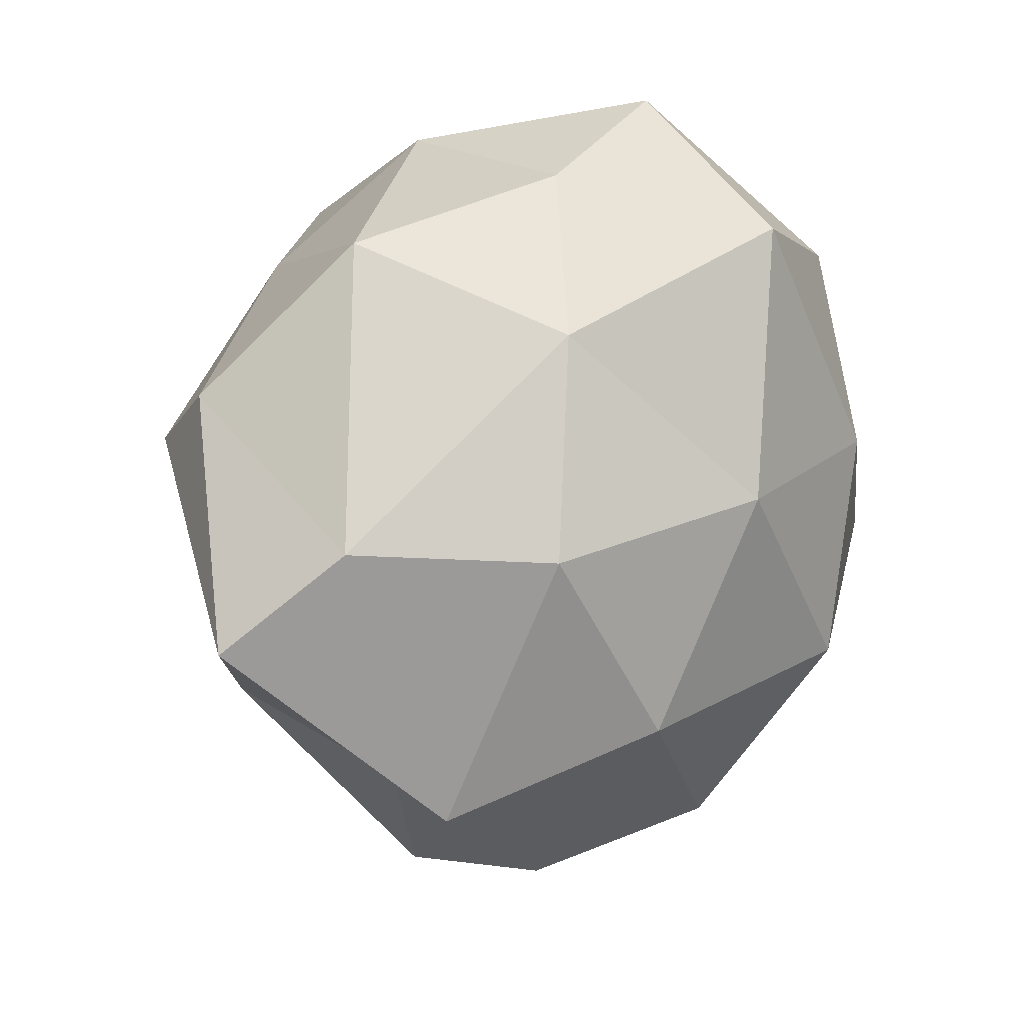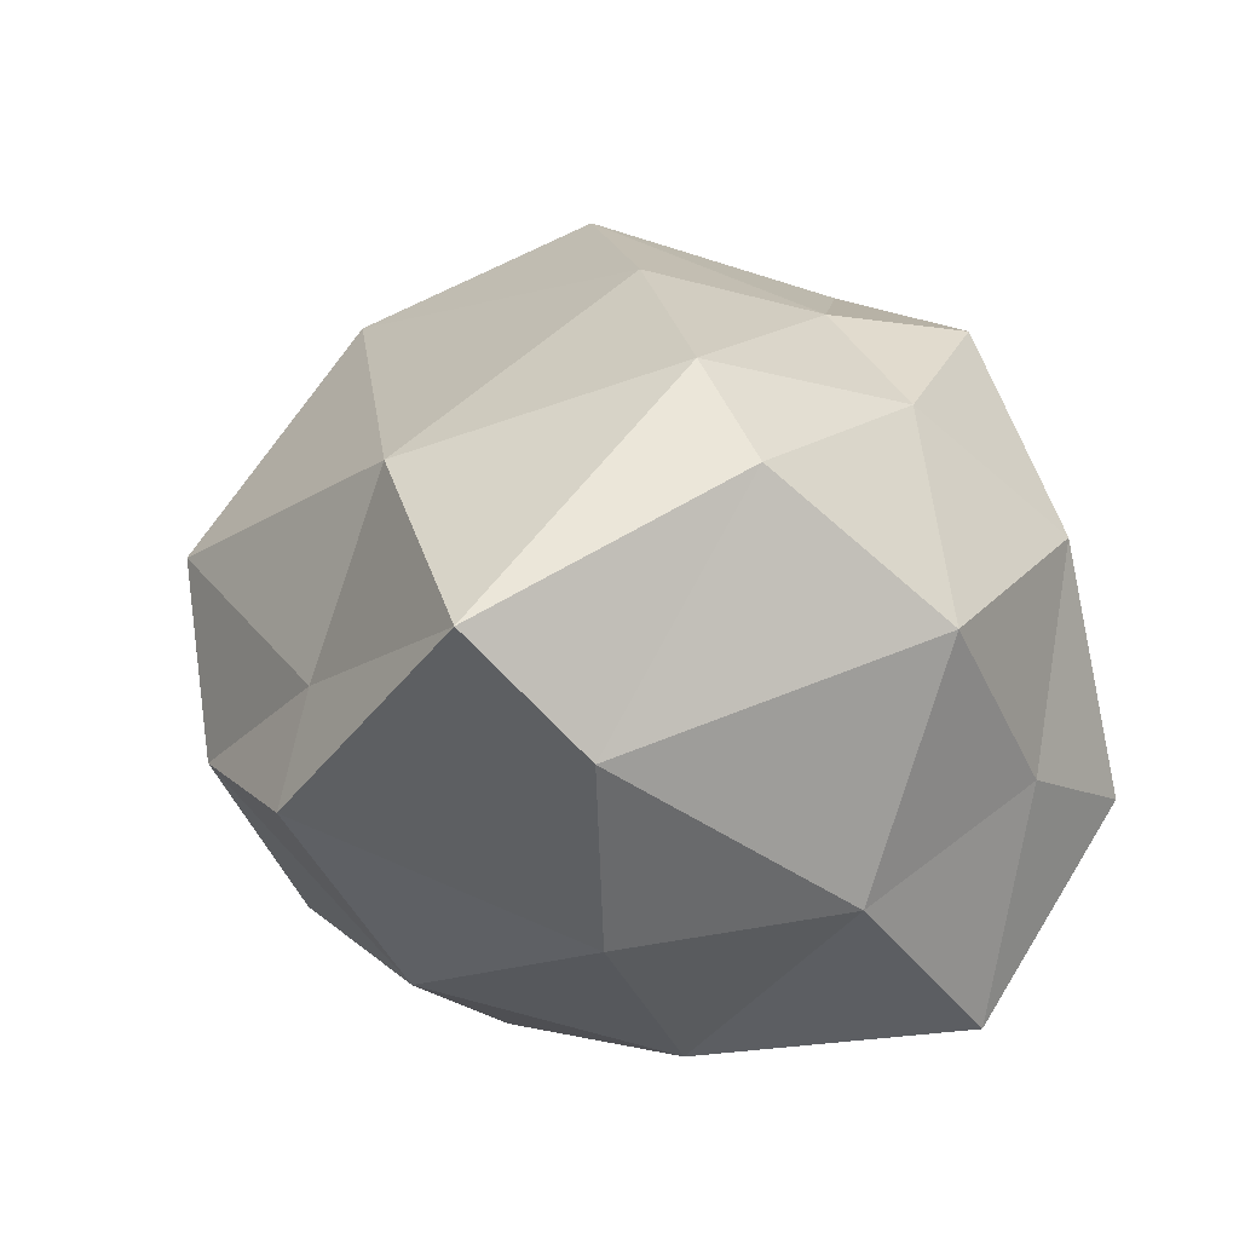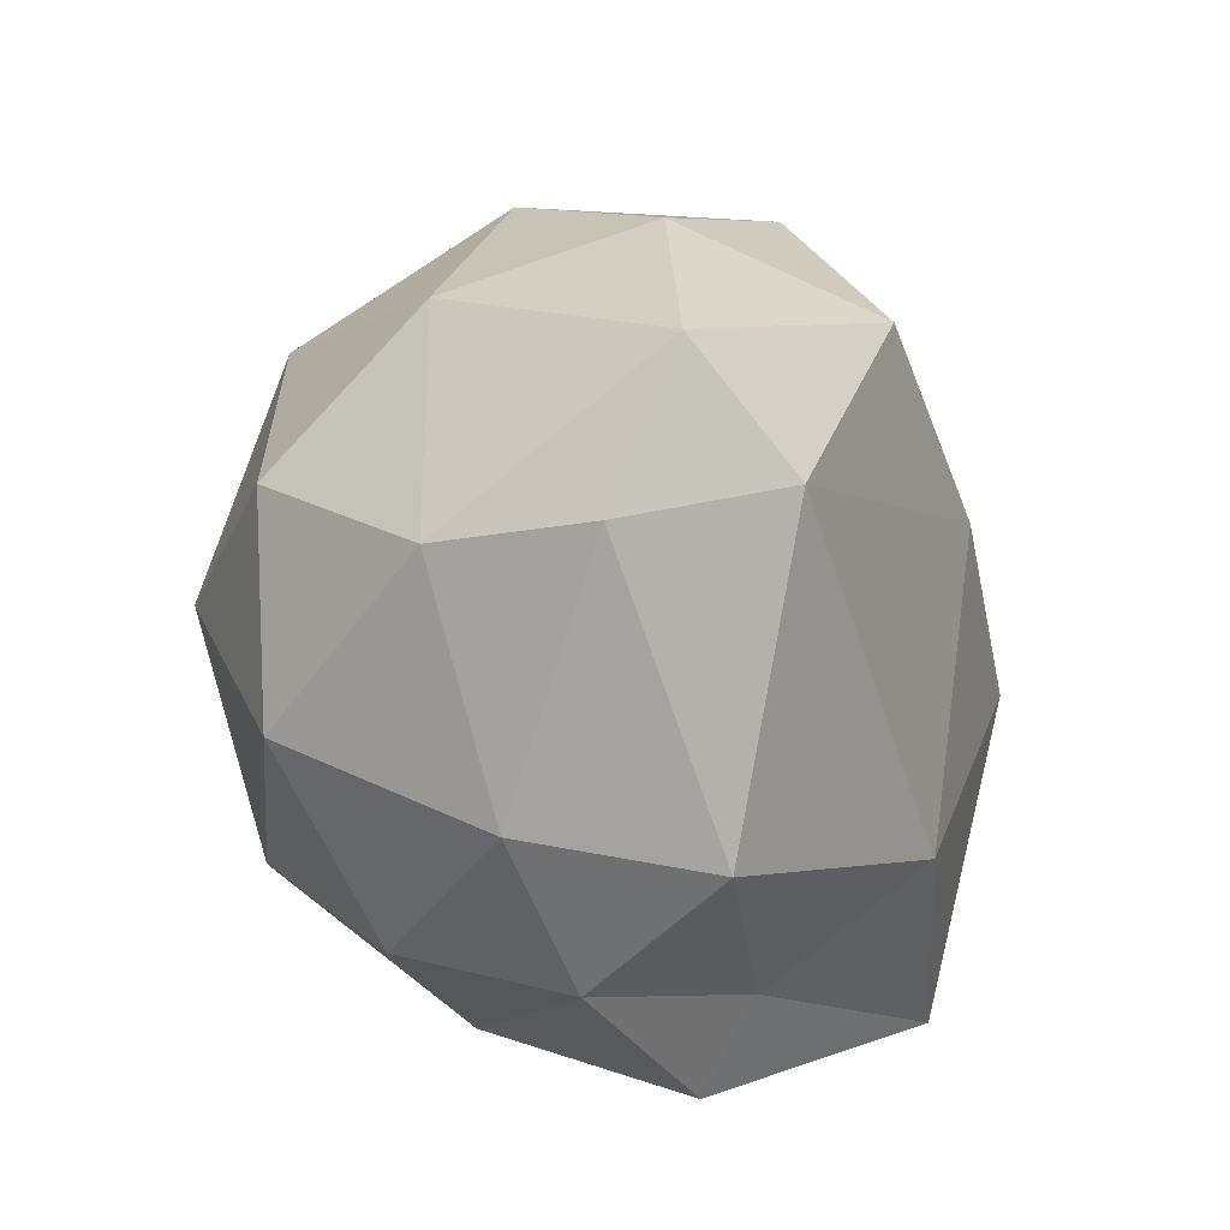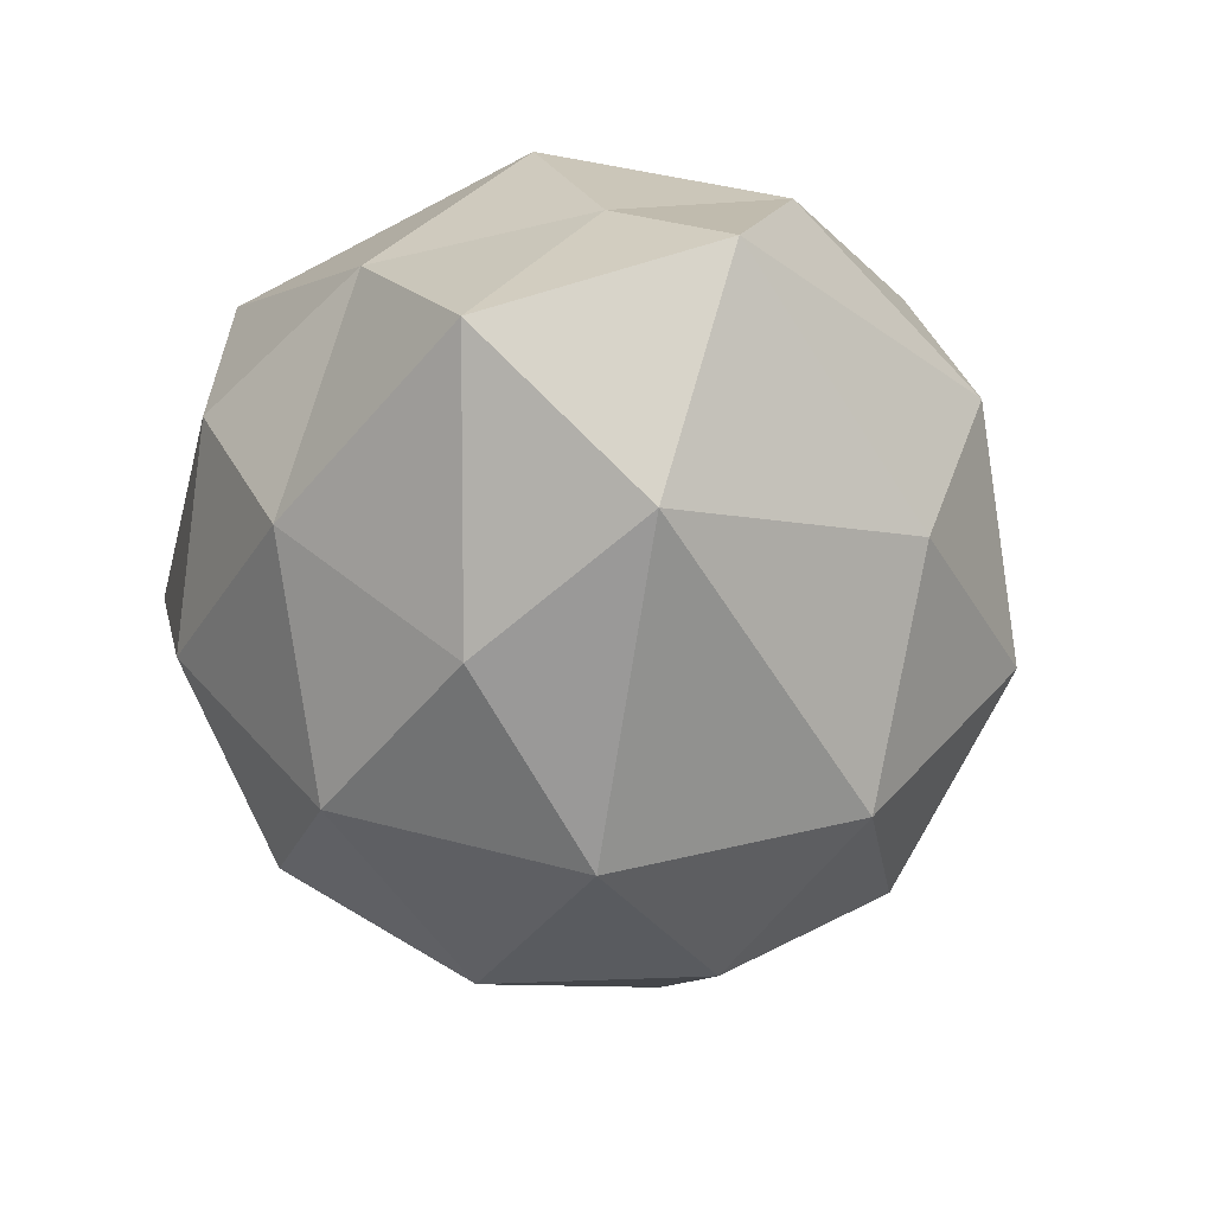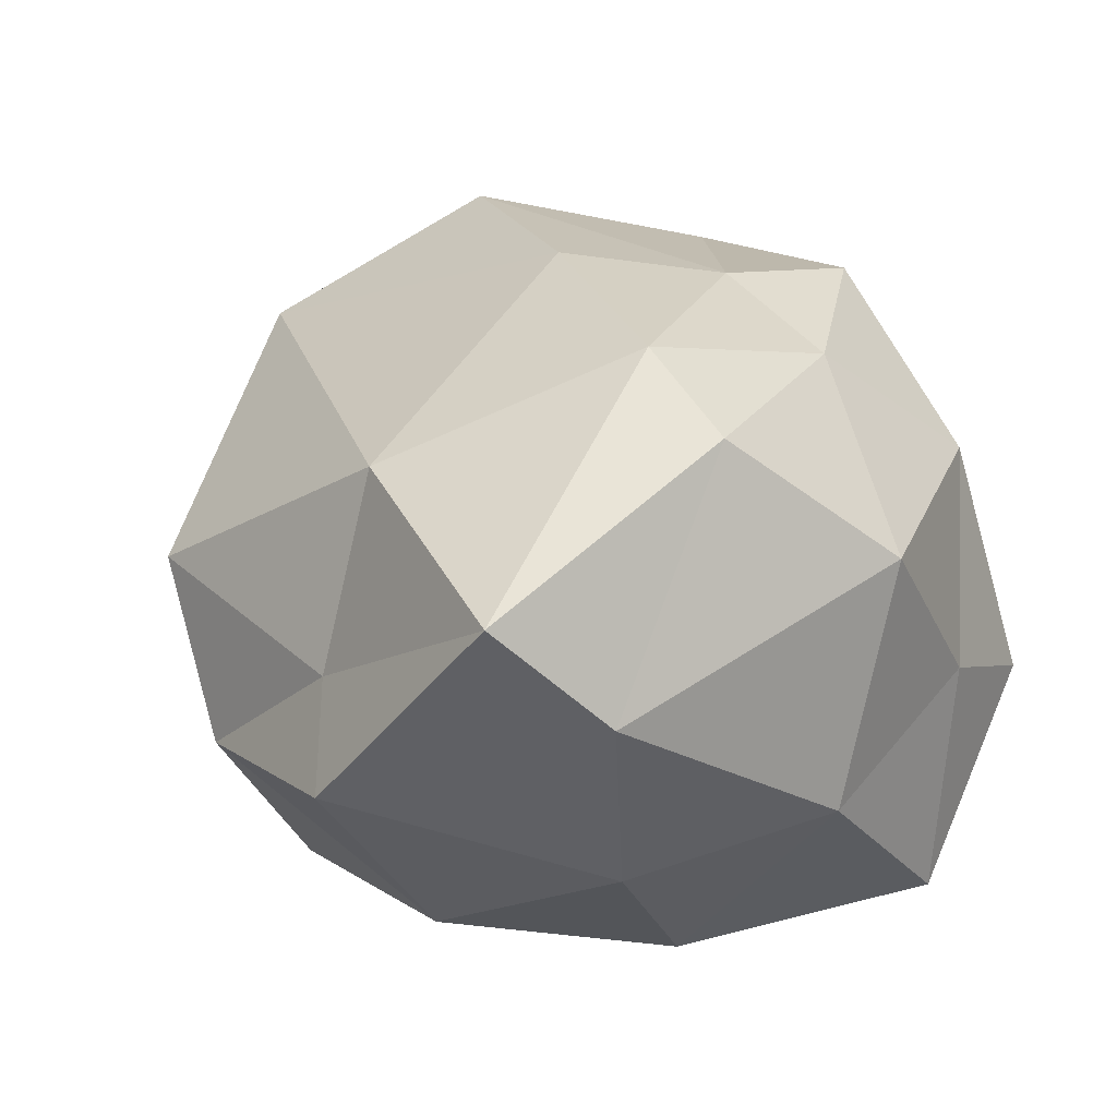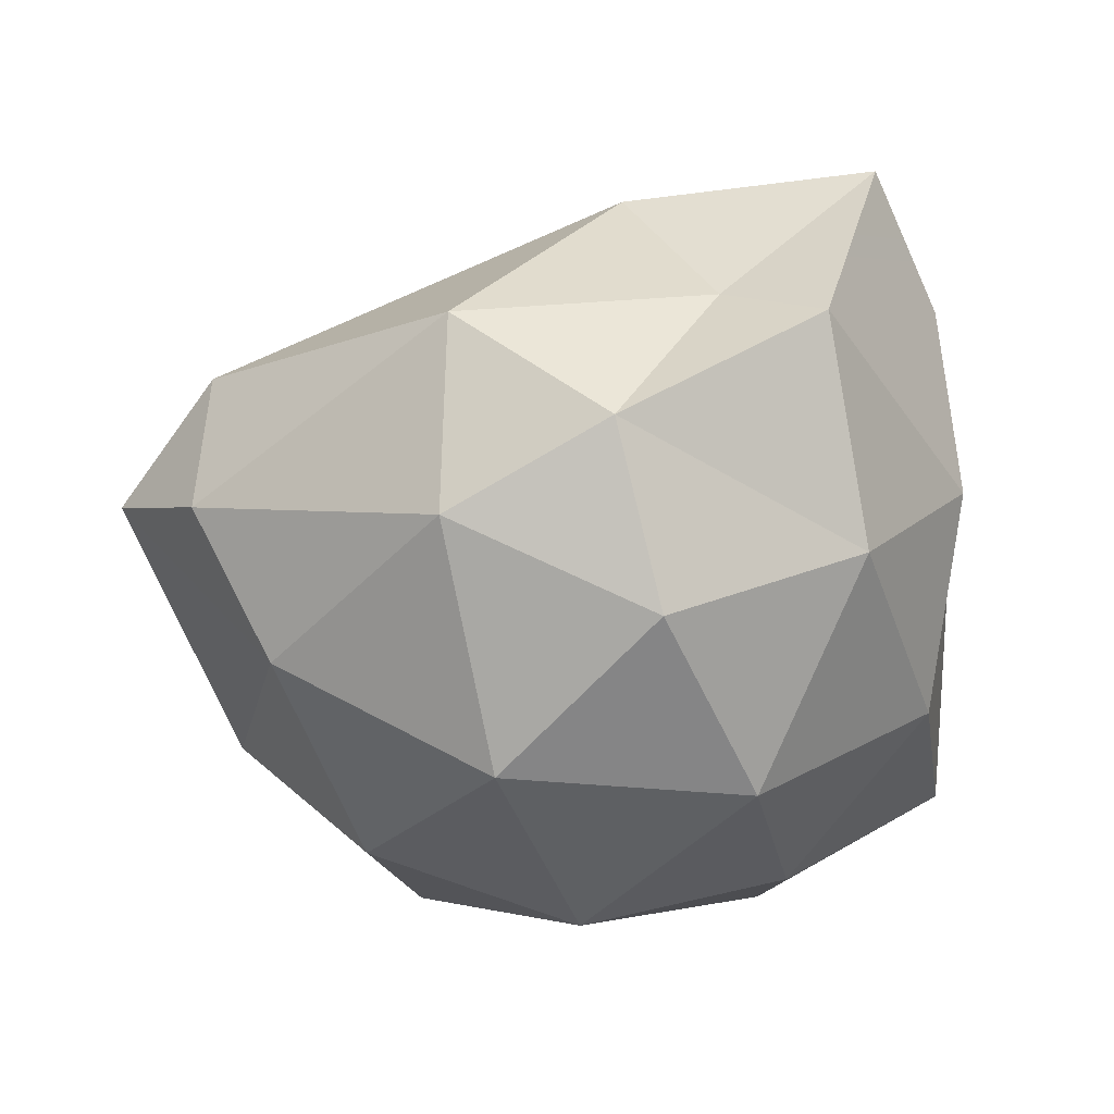
<metadata>
{"format":"obj","ext":"obj","renderer":"f3d","projection":"perspective","resolution":1024,"background":"white","views":[{"elev":-23.0,"azim":-99.3,"up":"+Z"},{"elev":42.3,"azim":-117.8,"up":"+Y"},{"elev":-30.6,"azim":84.9,"up":"+Z"},{"elev":-51.2,"azim":-59.3,"up":"+Y"},{"elev":47.4,"azim":-127.5,"up":"+Y"},{"elev":-23.2,"azim":167.8,"up":"+Y"}]}
</metadata>
<code>
g Asteroid (3)
v -0.2557 -0.09006 0.1512
v 0.2833 -0.3507 0.309
v -0.4724 -0.1915 0.5
v 0.2833 -0.3507 0.309
v 0.3249 -0.8507 0.5257
v -0.02573 -0.5416 0.809
v 0.2833 -0.3507 0.309
v -0.02573 -0.5416 0.809
v -0.4724 -0.1915 0.5
v -0.4724 -0.1915 0.5
v -0.02573 -0.5416 0.809
v -0.5257 -0.3249 0.8507
v -0.2557 -0.09006 0.1512
v -0.4724 -0.1915 0.5
v -0.7814 0.07542 0
v -0.4724 -0.1915 0.5
v -0.5257 -0.3249 0.8507
v -0.8347 -0.1915 0.5
v -0.4724 -0.1915 0.5
v -0.8347 -0.1915 0.5
v -0.7814 0.07542 0
v -0.7814 0.07542 0
v -0.8347 -0.1915 0.5
v -1.051 0 0
v -0.2557 -0.09006 0.1512
v -0.7814 0.07542 0
v -0.508 -0.1662 -0.5811
v -0.7814 0.07542 0
v -1.051 0 0
v -1.126 -0.07615 -0.7117
v -0.7814 0.07542 0
v -1.126 -0.07615 -0.7117
v -0.508 -0.1662 -0.5811
v -0.508 -0.1662 -0.5811
v -1.126 -0.07615 -0.7117
v -0.6742 -0.5509 -0.8507
v -0.2557 -0.09006 0.1512
v -0.508 -0.1662 -0.5811
v 0.4486 -0.5849 -0.2277
v -0.508 -0.1662 -0.5811
v -0.6742 -0.5509 -0.8507
v -0.02573 -0.6858 -0.8789
v -0.508 -0.1662 -0.5811
v -0.02573 -0.6858 -0.8789
v 0.4486 -0.5849 -0.2277
v 0.4486 -0.5849 -0.2277
v -0.02573 -0.6858 -0.8789
v 0.4903 -0.9948 -0.3633
v -0.2557 -0.09006 0.1512
v 0.4486 -0.5849 -0.2277
v 0.2833 -0.3507 0.309
v 0.4486 -0.5849 -0.2277
v 0.4903 -0.9948 -0.3633
v 0.6396 -0.8507 0
v 0.4486 -0.5849 -0.2277
v 0.6396 -0.8507 0
v 0.2833 -0.3507 0.309
v 0.2833 -0.3507 0.309
v 0.6396 -0.8507 0
v 0.3249 -0.8507 0.5257
v -1.051 0 0
v -0.8347 -0.1915 0.5
v -1.335 -0.3507 0.309
v -0.8347 -0.1915 0.5
v -0.5257 -0.3249 0.8507
v -1.026 -0.5416 0.809
v -0.8347 -0.1915 0.5
v -1.026 -0.5416 0.809
v -1.335 -0.3507 0.309
v -1.335 -0.3507 0.309
v -1.026 -0.5416 0.809
v -1.376 -0.8507 0.5257
v -0.5257 -0.3249 0.8507
v -0.02573 -0.5416 0.809
v -0.5257 -0.8507 1
v -0.02573 -0.5416 0.809
v 0.3249 -0.8507 0.5257
v -0.02573 -1.16 0.809
v -0.02573 -0.5416 0.809
v -0.02573 -1.16 0.809
v -0.5257 -0.8507 1
v -0.5257 -0.8507 1
v -0.02573 -1.16 0.809
v -0.5781 -1.318 0.8507
v 0.3249 -0.8507 0.5257
v 0.6396 -0.8507 0
v 0.2833 -1.351 0.309
v 0.6396 -0.8507 0
v 0.4903 -0.9948 -0.3633
v 0.2833 -1.351 -0.309
v 0.6396 -0.8507 0
v 0.2833 -1.351 -0.309
v 0.2833 -1.351 0.309
v 0.2833 -1.351 0.309
v 0.2833 -1.351 -0.309
v 0 -1.701 0
v 0.4903 -0.9948 -0.3633
v -0.02573 -0.6858 -0.8789
v -0.02573 -1.16 -0.809
v -0.02573 -0.6858 -0.8789
v -0.6742 -0.5509 -0.8507
v -0.3829 -0.9663 -1
v -0.02573 -0.6858 -0.8789
v -0.3829 -0.9663 -1
v -0.02573 -1.16 -0.809
v -0.02573 -1.16 -0.809
v -0.3829 -0.9663 -1
v -0.5257 -1.376 -0.8507
v -0.6742 -0.5509 -0.8507
v -1.126 -0.07615 -0.7117
v -0.8829 -0.6572 -1.021
v -1.126 -0.07615 -0.7117
v -1.051 0 0
v -1.335 -0.3507 -0.5207
v -1.126 -0.07615 -0.7117
v -1.335 -0.3507 -0.5207
v -0.8829 -0.6572 -1.021
v -1.376 -0.8507 -0.5257
v -1.051 -1.701 0
v -1.572 -1.351 0.309
v -1.124 -1.601 0.5
v -1.572 -1.351 0.309
v -1.376 -0.8507 0.5257
v -1.315 -1.101 0.809
v -1.572 -1.351 0.309
v -1.315 -1.101 0.809
v -1.124 -1.601 0.5
v -1.124 -1.601 0.5
v -1.315 -1.101 0.809
v -0.5781 -1.318 0.8507
v -1.051 -1.701 0
v -1.124 -1.601 0.5
v -0.5257 -1.851 0
v -1.124 -1.601 0.5
v -0.5781 -1.318 0.8507
v -0.2167 -1.66 0.5
v -1.124 -1.601 0.5
v -0.2167 -1.66 0.5
v -0.5257 -1.851 0
v -0.5257 -1.851 0
v -0.2167 -1.66 0.5
v 0 -1.701 0
v -1.051 -1.701 0
v -0.5257 -1.851 0
v -0.8347 -1.66 -0.5
v -0.5257 -1.851 0
v 0 -1.701 0
v -0.2167 -1.66 -0.5
v -0.5257 -1.851 0
v -0.2167 -1.66 -0.5
v -0.8347 -1.66 -0.5
v -0.8347 -1.66 -0.5
v -0.2167 -1.66 -0.5
v -0.5257 -1.376 -0.8507
v -1.051 -1.701 0
v -0.8347 -1.66 -0.5
v -1.335 -1.351 -0.309
v -0.8347 -1.66 -0.5
v -0.5257 -1.376 -0.8507
v -1.026 -1.16 -0.809
v -0.8347 -1.66 -0.5
v -1.026 -1.16 -0.809
v -1.335 -1.351 -0.309
v -1.335 -1.351 -0.309
v -1.026 -1.16 -0.809
v -1.376 -0.8507 -0.5257
v -1.051 -1.701 0
v -1.335 -1.351 -0.309
v -1.572 -1.351 0.309
v -1.335 -1.351 -0.309
v -1.376 -0.8507 -0.5257
v -1.526 -0.8507 0
v -1.335 -1.351 -0.309
v -1.526 -0.8507 0
v -1.572 -1.351 0.309
v -1.572 -1.351 0.309
v -1.526 -0.8507 0
v -1.376 -0.8507 0.5257
v -0.5781 -1.318 0.8507
v -1.315 -1.101 0.809
v -0.5257 -0.8507 1
v -1.315 -1.101 0.809
v -1.376 -0.8507 0.5257
v -1.026 -0.5416 0.809
v -1.315 -1.101 0.809
v -1.026 -0.5416 0.809
v -0.5257 -0.8507 1
v -0.5257 -0.8507 1
v -1.026 -0.5416 0.809
v -0.5257 -0.3249 0.8507
v 0 -1.701 0
v -0.2167 -1.66 0.5
v 0.2833 -1.351 0.309
v -0.2167 -1.66 0.5
v -0.5781 -1.318 0.8507
v -0.02573 -1.16 0.809
v -0.2167 -1.66 0.5
v -0.02573 -1.16 0.809
v 0.2833 -1.351 0.309
v 0.2833 -1.351 0.309
v -0.02573 -1.16 0.809
v 0.3249 -0.8507 0.5257
v -0.5257 -1.376 -0.8507
v -0.2167 -1.66 -0.5
v -0.02573 -1.16 -0.809
v -0.2167 -1.66 -0.5
v 0 -1.701 0
v 0.2833 -1.351 -0.309
v -0.2167 -1.66 -0.5
v 0.2833 -1.351 -0.309
v -0.02573 -1.16 -0.809
v -0.02573 -1.16 -0.809
v 0.2833 -1.351 -0.309
v 0.4903 -0.9948 -0.3633
v -1.376 -0.8507 -0.5257
v -1.026 -1.16 -0.809
v -0.8829 -0.6572 -1.021
v -1.026 -1.16 -0.809
v -0.5257 -1.376 -0.8507
v -0.3829 -0.9663 -1
v -1.026 -1.16 -0.809
v -0.3829 -0.9663 -1
v -0.8829 -0.6572 -1.021
v -0.8829 -0.6572 -1.021
v -0.3829 -0.9663 -1
v -0.6742 -0.5509 -0.8507
v -1.376 -0.8507 0.5257
v -1.526 -0.8507 0
v -1.335 -0.3507 0.309
v -1.526 -0.8507 0
v -1.376 -0.8507 -0.5257
v -1.335 -0.3507 -0.5207
v -1.526 -0.8507 0
v -1.335 -0.3507 -0.5207
v -1.335 -0.3507 0.309
v -1.335 -0.3507 0.309
v -1.335 -0.3507 -0.5207
v -1.051 0 0
g asteroid 2
f 2 1 3
f 5 4 6
f 8 7 9
f 11 10 12
f 14 13 15
f 17 16 18
f 20 19 21
f 23 22 24
f 26 25 27
f 29 28 30
f 32 31 33
f 35 34 36
f 38 37 39
f 41 40 42
f 44 43 45
f 47 46 48
f 50 49 51
f 53 52 54
f 56 55 57
f 59 58 60
f 62 61 63
f 65 64 66
f 68 67 69
f 71 70 72
f 74 73 75
f 77 76 78
f 80 79 81
f 83 82 84
f 86 85 87
f 89 88 90
f 92 91 93
f 95 94 96
f 98 97 99
f 101 100 102
f 104 103 105
f 107 106 108
f 110 109 111
f 113 112 114
f 116 115 117
f 116 117 118
f 120 119 121
f 123 122 124
f 126 125 127
f 129 128 130
f 132 131 133
f 135 134 136
f 138 137 139
f 141 140 142
f 144 143 145
f 147 146 148
f 150 149 151
f 153 152 154
f 156 155 157
f 159 158 160
f 162 161 163
f 165 164 166
f 168 167 169
f 171 170 172
f 174 173 175
f 177 176 178
f 180 179 181
f 183 182 184
f 186 185 187
f 189 188 190
f 192 191 193
f 195 194 196
f 198 197 199
f 201 200 202
f 204 203 205
f 207 206 208
f 210 209 211
f 213 212 214
f 216 215 217
f 219 218 220
f 222 221 223
f 225 224 226
f 228 227 229
f 231 230 232
f 234 233 235
f 237 236 238

</code>
